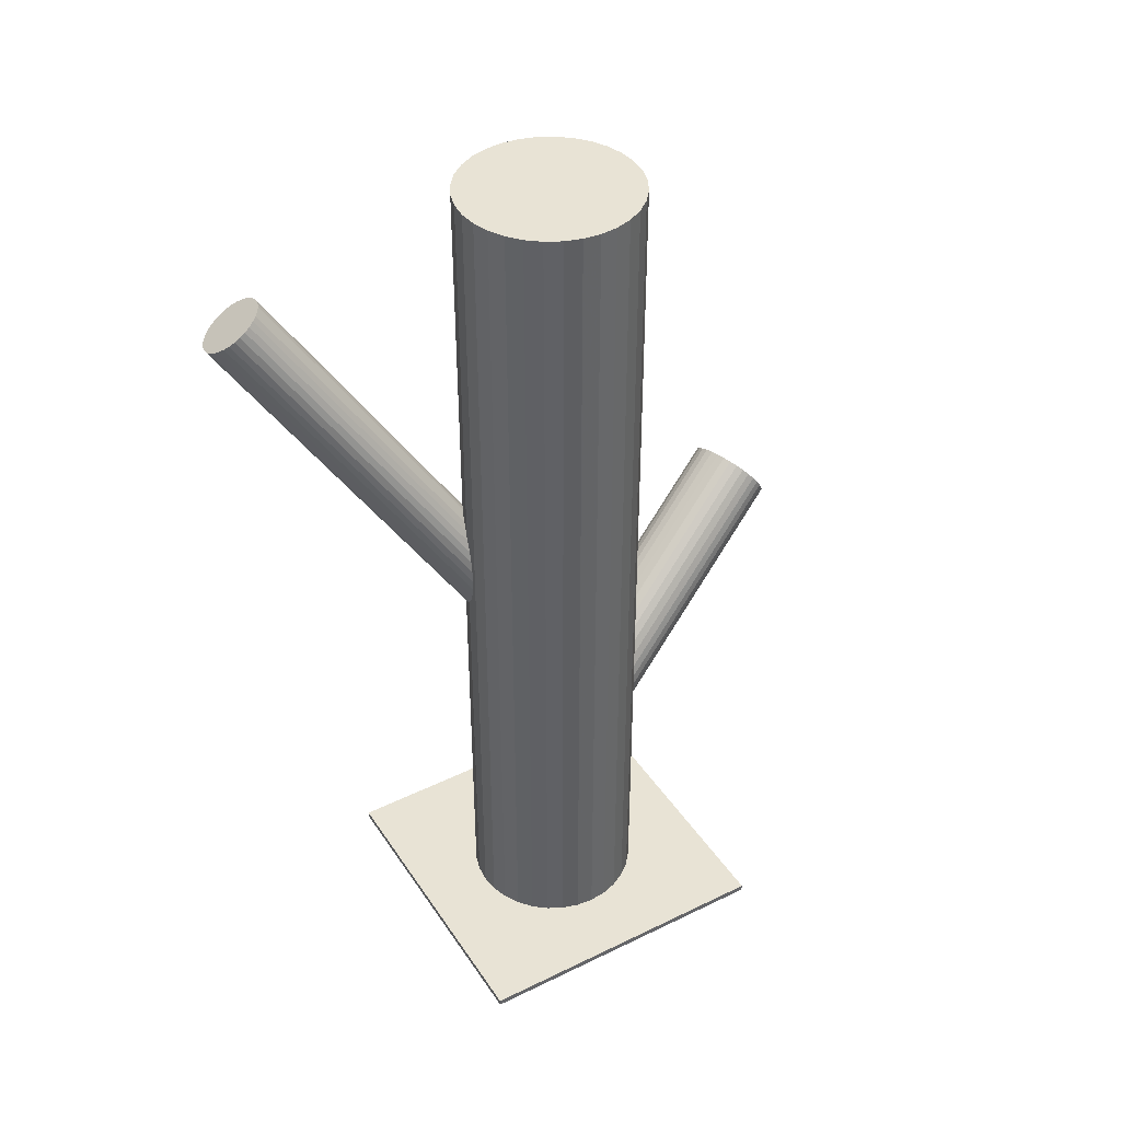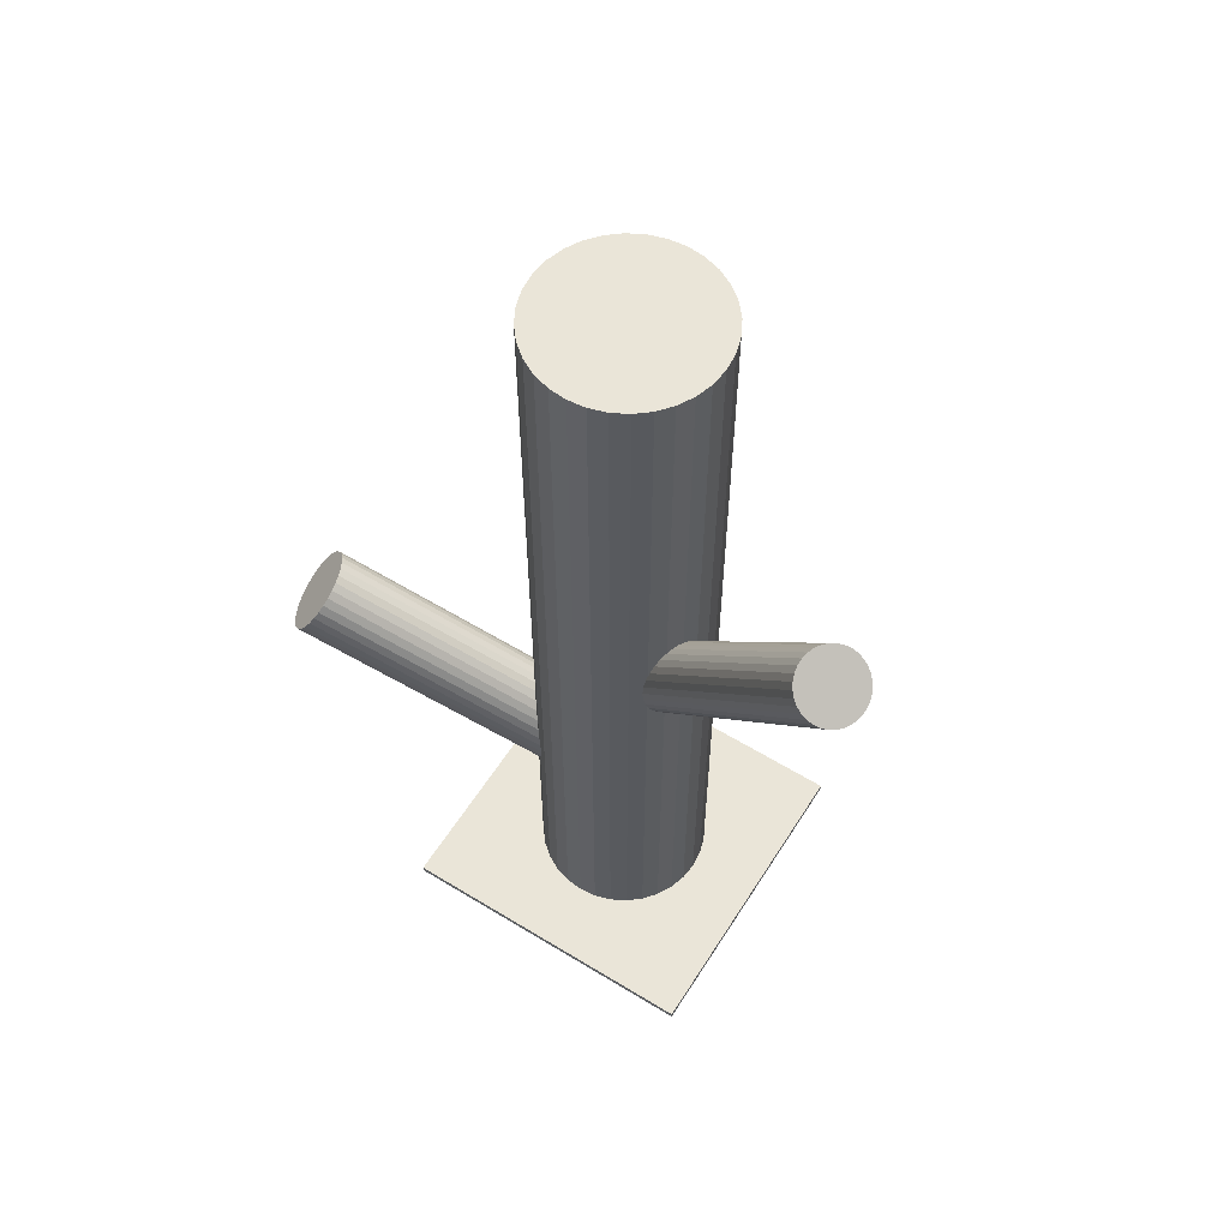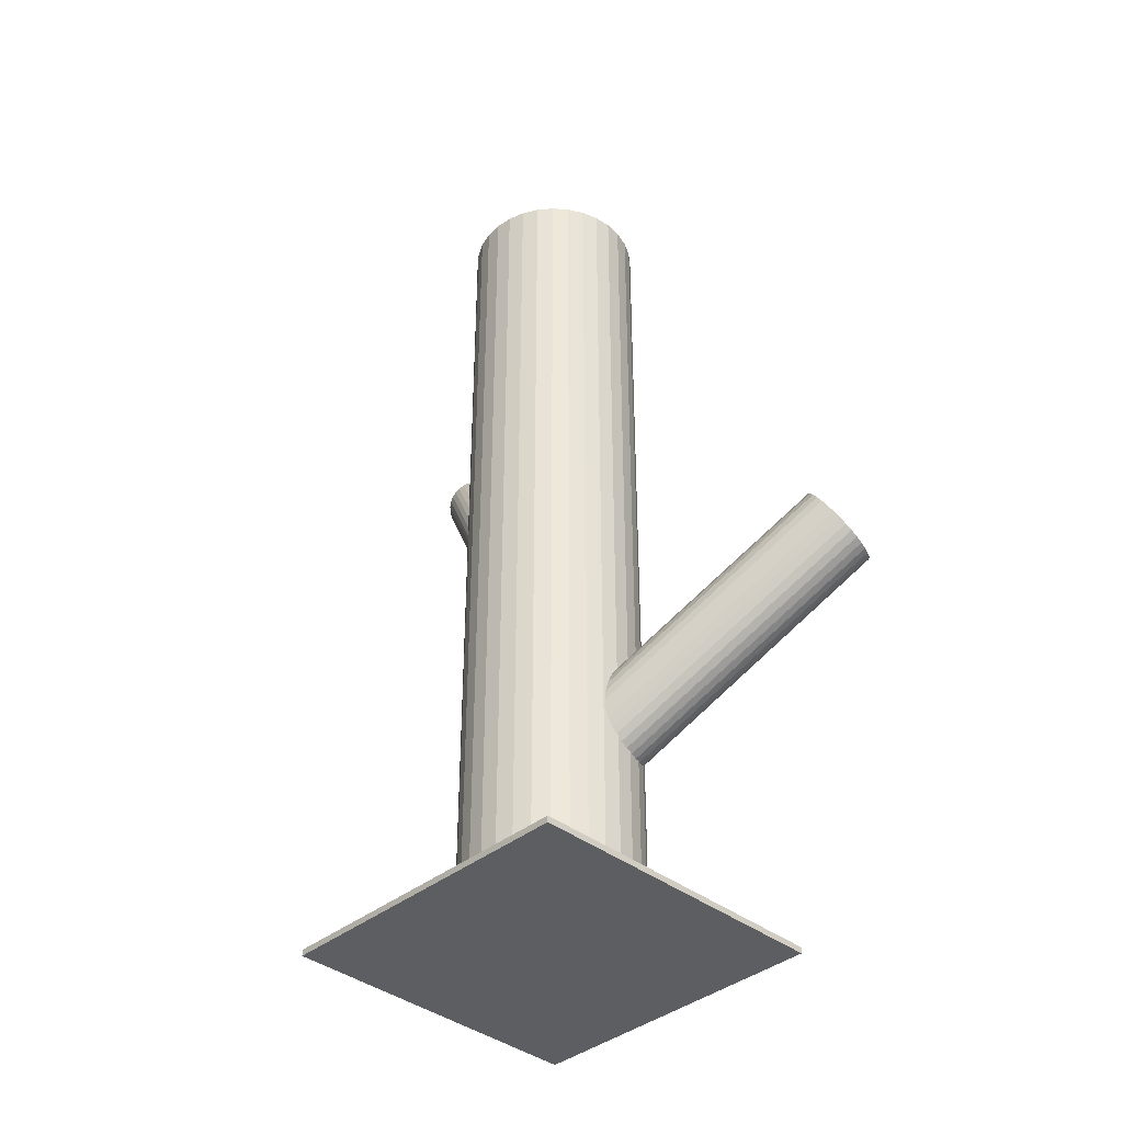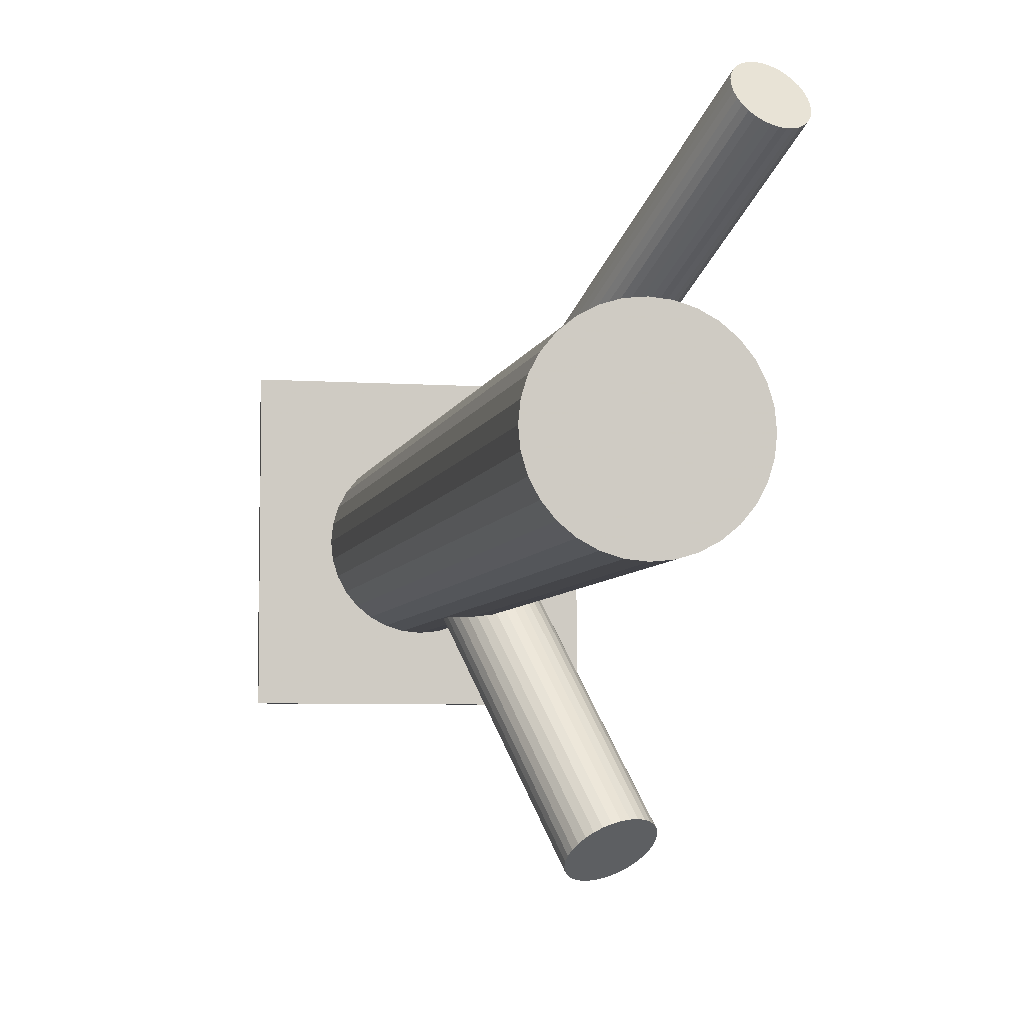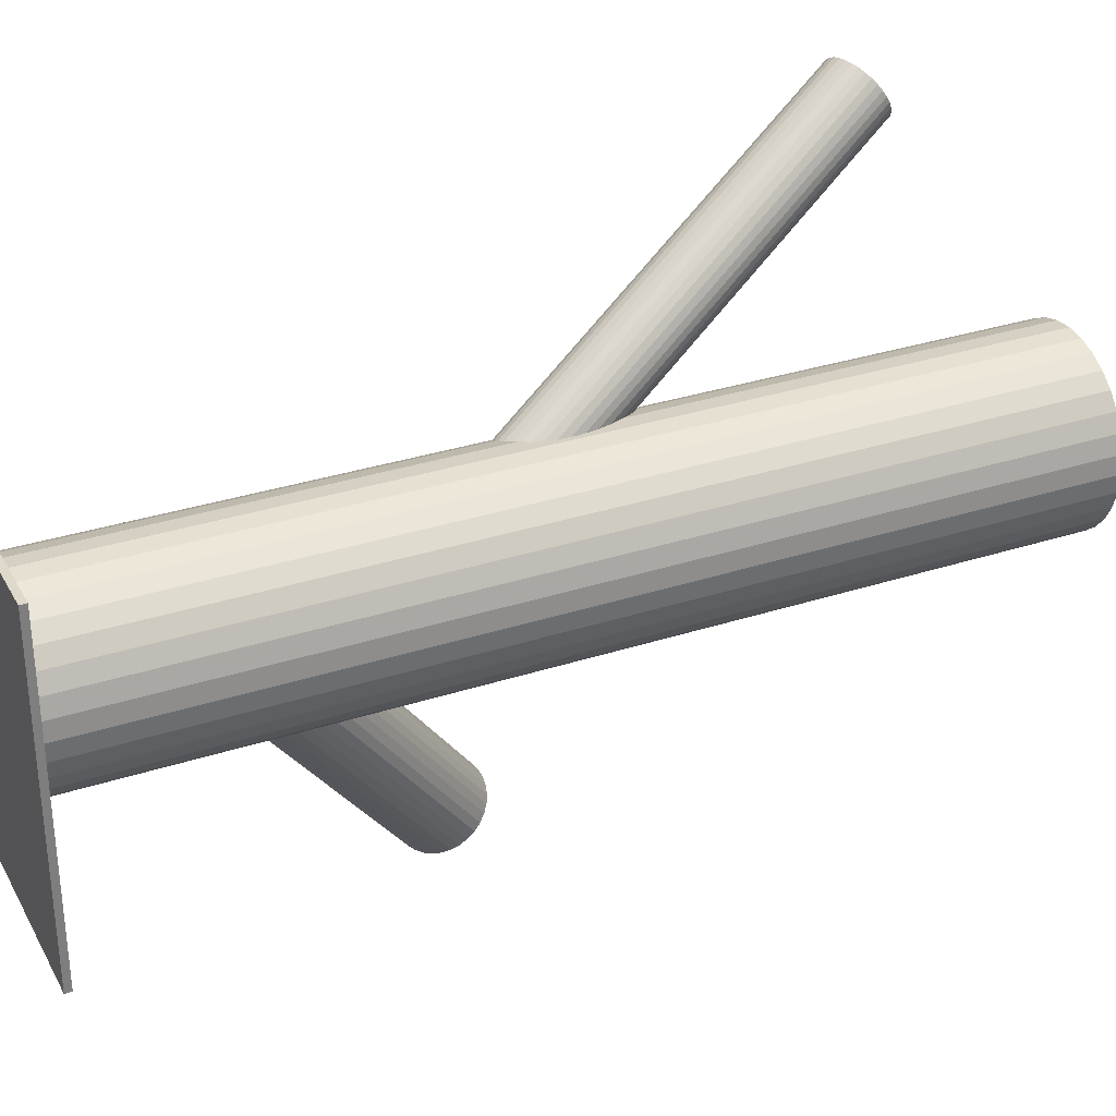
<metadata>
{"format":"obj","ext":"obj","renderer":"f3d","projection":"perspective","resolution":1024,"background":"white","views":[{"elev":41.3,"azim":-120.6,"up":"+Z"},{"elev":58.8,"azim":122.2,"up":"+Z"},{"elev":-38.8,"azim":-44.4,"up":"+Z"},{"elev":-5.7,"azim":-11.8,"up":"+Y"},{"elev":31.8,"azim":-114.7,"up":"+Y"}]}
</metadata>
<code>
v -0.0002203 0.003245 0.122
v -0.0002203 0.003245 -0.122
v -0.0002203 0.02741 0.122
v -0.0002203 0.02741 -0.122
v -0.0002203 -0.02092 0.122
v -0.0002203 -0.02092 -0.122
v -0.009467 -0.01908 0.122
v -0.009467 -0.01908 -0.122
v -0.009467 0.02557 0.122
v -0.009467 0.02557 -0.122
v -0.02392 0.007959 0.122
v -0.02392 0.007959 -0.122
v -0.02392 -0.001469 0.122
v -0.02392 -0.001469 -0.122
v 0.02394 0.003245 0.122
v 0.02394 0.003245 -0.122
v -0.01731 -0.01384 0.122
v -0.01731 -0.01384 -0.122
v -0.01731 0.02033 0.122
v -0.01731 0.02033 -0.122
v -0.02254 -0.006001 0.122
v -0.02254 -0.006001 -0.122
v -0.02254 0.01249 0.122
v -0.02254 0.01249 -0.122
v 0.004493 -0.02045 0.122
v 0.004493 -0.02045 -0.122
v 0.004493 0.02694 0.122
v 0.004493 0.02694 -0.122
v -0.01364 -0.01684 0.122
v -0.01364 -0.01684 -0.122
v -0.01364 0.02333 0.122
v -0.01364 0.02333 -0.122
v -0.02031 -0.01018 0.122
v -0.02031 -0.01018 -0.122
v -0.02031 0.01667 0.122
v -0.02031 0.01667 -0.122
v 0.01987 -0.01018 0.122
v 0.01987 -0.01018 -0.122
v 0.01987 0.01667 0.122
v 0.01987 0.01667 -0.122
v 0.0132 -0.01684 0.122
v 0.0132 -0.01684 -0.122
v 0.0132 0.02333 0.122
v 0.0132 0.02333 -0.122
v -0.004934 -0.02045 0.122
v -0.004934 -0.02045 -0.122
v -0.004934 0.02694 0.122
v -0.004934 0.02694 -0.122
v 0.0221 -0.006001 0.122
v 0.0221 -0.006001 -0.122
v 0.0221 0.01249 0.122
v 0.0221 0.01249 -0.122
v 0.01686 -0.01384 0.122
v 0.01686 -0.01384 -0.122
v 0.01686 0.02033 0.122
v 0.01686 0.02033 -0.122
v -0.02438 0.003245 0.122
v -0.02438 0.003245 -0.122
v 0.02348 0.007959 0.122
v 0.02348 0.007959 -0.122
v 0.02348 -0.001469 0.122
v 0.02348 -0.001469 -0.122
v 0.009026 -0.01908 0.122
v 0.009026 -0.01908 -0.122
v 0.009026 0.02557 0.122
v 0.009026 0.02557 -0.122
v -0.0002203 0.003245 -0.02801
v 0.03472 0.07581 0.08616
v 0.00301 0.009954 -0.03326
v 0.03795 0.08252 0.08091
v -0.003451 -0.003464 -0.02275
v 0.03149 0.0691 0.09142
v 0.007869 0.005194 -0.03172
v 0.04281 0.07776 0.08245
v 0.003301 -0.004294 -0.02429
v 0.03824 0.06827 0.08988
v -0.008903 0.005814 -0.02698
v 0.02604 0.07838 0.08719
v -0.007643 0.008431 -0.02903
v 0.0273 0.081 0.08514
v -0.0003778 0.01096 -0.03286
v 0.03456 0.08352 0.08131
v -0.006347 -0.00144 -0.02315
v 0.02859 0.07113 0.09102
v 0.008401 0.003685 -0.03092
v 0.04334 0.07625 0.08324
v 0.004812 -0.003769 -0.02509
v 0.03975 0.0688 0.08908
v -0.00499 -0.002564 -0.02285
v 0.02995 0.07 0.09131
v 0.001346 0.0106 -0.03316
v 0.03629 0.08316 0.08101
v 0.006129 -0.002974 -0.026
v 0.04107 0.06959 0.08817
v 0.008601 0.00216 -0.03002
v 0.04354 0.07473 0.08415
v 0.007027 0.006627 -0.03237
v 0.04197 0.07919 0.0818
v 0.001655 -0.004529 -0.02364
v 0.0366 0.06804 0.09053
v 0.00799 -0.000708 -0.02801
v 0.04293 0.07186 0.08616
v -0.008431 0.007198 -0.02801
v 0.02651 0.07976 0.08616
v -0.002096 0.01102 -0.03237
v 0.03284 0.08359 0.0818
v -0.007468 -0.0001368 -0.02364
v 0.02747 0.07243 0.09053
v -0.009042 0.00433 -0.026
v 0.0259 0.0769 0.08817
v -0.006569 0.009465 -0.03002
v 0.02837 0.08203 0.08415
v -0.001787 -0.004106 -0.02285
v 0.03315 0.06846 0.09131
v 0.00455 0.009054 -0.03316
v 0.03949 0.08162 0.08101
v -0.005252 0.01026 -0.03092
v 0.02969 0.08283 0.08324
v -0.008842 0.002805 -0.02509
v 0.0261 0.07537 0.08908
v 0.005906 0.00793 -0.03286
v 0.04085 0.0805 0.08131
v -6.28e-05 -0.004466 -0.02315
v 0.03488 0.0681 0.09102
v 0.007202 -0.001941 -0.02698
v 0.04214 0.07063 0.08719
v 0.008462 0.0006767 -0.02903
v 0.0434 0.07324 0.08514
v -0.003742 0.01078 -0.03172
v 0.0312 0.08335 0.08245
v -0.00831 0.001297 -0.02429
v 0.02663 0.07386 0.08988
v -0.0002203 0.003245 -0.07404
v 0.0269 -0.07631 -0.01695
v -0.002342 0.009468 -0.06436
v 0.02478 -0.07009 -0.007273
v 0.001901 -0.002978 -0.08372
v 0.02902 -0.08254 -0.02663
v 0.01086 0.007021 -0.07404
v 0.03798 -0.07254 -0.01695
v 0.009201 0.009115 -0.07034
v 0.03632 -0.07044 -0.01325
v 0.01082 0.004352 -0.07775
v 0.03795 -0.07521 -0.02066
v -0.004462 0.008612 -0.06455
v 0.02266 -0.07095 -0.007459
v -0.0003005 -0.003595 -0.08354
v 0.02682 -0.08315 -0.02645
v 0.006112 0.01032 -0.0672
v 0.03323 -0.06924 -0.01011
v 0.009112 0.001515 -0.08089
v 0.03623 -0.07804 -0.0238
v 0.01106 0.005734 -0.07593
v 0.03818 -0.07382 -0.01884
v 0.01023 0.008162 -0.07215
v 0.03735 -0.0714 -0.01507
v -0.008251 -0.003352 -0.07942
v 0.01887 -0.08291 -0.02233
v -0.01061 0.003563 -0.06866
v 0.01651 -0.076 -0.01158
v 0.002058 0.01044 -0.0651
v 0.02918 -0.06912 -0.00801
v 0.005978 -0.001059 -0.08299
v 0.0331 -0.08062 -0.0259
v -0.00461 -0.004027 -0.08209
v 0.02251 -0.08359 -0.025
v -0.008138 0.006322 -0.06599
v 0.01898 -0.07324 -0.008905
v 0.007697 0.0001686 -0.08209
v 0.03482 -0.07939 -0.025
v 0.004169 0.01052 -0.06599
v 0.03129 -0.06904 -0.008905
v -0.006419 0.00755 -0.0651
v 0.0207 -0.07201 -0.00801
v -0.002499 -0.003949 -0.08299
v 0.02462 -0.08351 -0.0259
v 0.01017 0.002927 -0.07942
v 0.03729 -0.07663 -0.02233
v 0.00781 0.009842 -0.06866
v 0.03493 -0.06972 -0.01158
v -0.01067 -0.001672 -0.07593
v 0.01645 -0.08123 -0.01884
v -0.0115 0.0007559 -0.07215
v 0.01562 -0.0788 -0.01507
v -0.009552 0.004976 -0.0672
v 0.01757 -0.07458 -0.01011
v -0.006552 -0.003825 -0.08089
v 0.02057 -0.08338 -0.0238
v -0.0001402 0.01009 -0.06455
v 0.02698 -0.06947 -0.007459
v 0.004021 -0.002122 -0.08354
v 0.03114 -0.08168 -0.02645
v -0.01127 0.002138 -0.07034
v 0.01586 -0.07742 -0.01325
v -0.009641 -0.002625 -0.07775
v 0.01748 -0.08218 -0.02066
v -0.0113 -0.0005307 -0.07404
v 0.01583 -0.08009 -0.01695
v -0.04354 -0.04008 -0.122
v -0.04354 -0.04008 -0.1203
v -0.04354 0.04657 -0.122
v -0.04354 0.04657 -0.1203
v 0.0431 -0.04008 -0.122
v 0.0431 -0.04008 -0.1203
v 0.0431 0.04657 -0.122
v 0.0431 0.04657 -0.1203
f 16 2 60
f 16 60 15
f 15 60 59
f 15 59 1
f 60 2 52
f 60 52 59
f 59 52 51
f 59 51 1
f 52 2 40
f 52 40 51
f 51 40 39
f 51 39 1
f 40 2 56
f 40 56 39
f 39 56 55
f 39 55 1
f 56 2 44
f 56 44 55
f 55 44 43
f 55 43 1
f 44 2 66
f 44 66 43
f 43 66 65
f 43 65 1
f 66 2 28
f 66 28 65
f 65 28 27
f 65 27 1
f 28 2 4
f 28 4 27
f 27 4 3
f 27 3 1
f 4 2 48
f 4 48 3
f 3 48 47
f 3 47 1
f 48 2 10
f 48 10 47
f 47 10 9
f 47 9 1
f 10 2 32
f 10 32 9
f 9 32 31
f 9 31 1
f 32 2 20
f 32 20 31
f 31 20 19
f 31 19 1
f 20 2 36
f 20 36 19
f 19 36 35
f 19 35 1
f 36 2 24
f 36 24 35
f 35 24 23
f 35 23 1
f 24 2 12
f 24 12 23
f 23 12 11
f 23 11 1
f 12 2 58
f 12 58 11
f 11 58 57
f 11 57 1
f 58 2 14
f 58 14 57
f 57 14 13
f 57 13 1
f 14 2 22
f 14 22 13
f 13 22 21
f 13 21 1
f 22 2 34
f 22 34 21
f 21 34 33
f 21 33 1
f 34 2 18
f 34 18 33
f 33 18 17
f 33 17 1
f 18 2 30
f 18 30 17
f 17 30 29
f 17 29 1
f 30 2 8
f 30 8 29
f 29 8 7
f 29 7 1
f 8 2 46
f 8 46 7
f 7 46 45
f 7 45 1
f 46 2 6
f 46 6 45
f 45 6 5
f 45 5 1
f 6 2 26
f 6 26 5
f 5 26 25
f 5 25 1
f 26 2 64
f 26 64 25
f 25 64 63
f 25 63 1
f 64 2 42
f 64 42 63
f 63 42 41
f 63 41 1
f 42 2 54
f 42 54 41
f 41 54 53
f 41 53 1
f 54 2 38
f 54 38 53
f 53 38 37
f 53 37 1
f 38 2 50
f 38 50 37
f 37 50 49
f 37 49 1
f 50 2 62
f 50 62 49
f 49 62 61
f 49 61 1
f 62 2 16
f 62 16 61
f 61 16 15
f 61 15 1
f 103 67 77
f 103 77 104
f 104 77 78
f 104 78 68
f 77 67 109
f 77 109 78
f 78 109 110
f 78 110 68
f 109 67 119
f 109 119 110
f 110 119 120
f 110 120 68
f 119 67 131
f 119 131 120
f 120 131 132
f 120 132 68
f 131 67 107
f 131 107 132
f 132 107 108
f 132 108 68
f 107 67 83
f 107 83 108
f 108 83 84
f 108 84 68
f 83 67 89
f 83 89 84
f 84 89 90
f 84 90 68
f 89 67 71
f 89 71 90
f 90 71 72
f 90 72 68
f 71 67 113
f 71 113 72
f 72 113 114
f 72 114 68
f 113 67 123
f 113 123 114
f 114 123 124
f 114 124 68
f 123 67 99
f 123 99 124
f 124 99 100
f 124 100 68
f 99 67 75
f 99 75 100
f 100 75 76
f 100 76 68
f 75 67 87
f 75 87 76
f 76 87 88
f 76 88 68
f 87 67 93
f 87 93 88
f 88 93 94
f 88 94 68
f 93 67 125
f 93 125 94
f 94 125 126
f 94 126 68
f 125 67 101
f 125 101 126
f 126 101 102
f 126 102 68
f 101 67 127
f 101 127 102
f 102 127 128
f 102 128 68
f 127 67 95
f 127 95 128
f 128 95 96
f 128 96 68
f 95 67 85
f 95 85 96
f 96 85 86
f 96 86 68
f 85 67 73
f 85 73 86
f 86 73 74
f 86 74 68
f 73 67 97
f 73 97 74
f 74 97 98
f 74 98 68
f 97 67 121
f 97 121 98
f 98 121 122
f 98 122 68
f 121 67 115
f 121 115 122
f 122 115 116
f 122 116 68
f 115 67 69
f 115 69 116
f 116 69 70
f 116 70 68
f 69 67 91
f 69 91 70
f 70 91 92
f 70 92 68
f 91 67 81
f 91 81 92
f 92 81 82
f 92 82 68
f 81 67 105
f 81 105 82
f 82 105 106
f 82 106 68
f 105 67 129
f 105 129 106
f 106 129 130
f 106 130 68
f 129 67 117
f 129 117 130
f 130 117 118
f 130 118 68
f 117 67 111
f 117 111 118
f 118 111 112
f 118 112 68
f 111 67 79
f 111 79 112
f 112 79 80
f 112 80 68
f 79 67 103
f 79 103 80
f 80 103 104
f 80 104 68
f 139 133 155
f 139 155 140
f 140 155 156
f 140 156 134
f 155 133 141
f 155 141 156
f 156 141 142
f 156 142 134
f 141 133 179
f 141 179 142
f 142 179 180
f 142 180 134
f 179 133 149
f 179 149 180
f 180 149 150
f 180 150 134
f 149 133 171
f 149 171 150
f 150 171 172
f 150 172 134
f 171 133 161
f 171 161 172
f 172 161 162
f 172 162 134
f 161 133 189
f 161 189 162
f 162 189 190
f 162 190 134
f 189 133 135
f 189 135 190
f 190 135 136
f 190 136 134
f 135 133 145
f 135 145 136
f 136 145 146
f 136 146 134
f 145 133 173
f 145 173 146
f 146 173 174
f 146 174 134
f 173 133 167
f 173 167 174
f 174 167 168
f 174 168 134
f 167 133 185
f 167 185 168
f 168 185 186
f 168 186 134
f 185 133 159
f 185 159 186
f 186 159 160
f 186 160 134
f 159 133 193
f 159 193 160
f 160 193 194
f 160 194 134
f 193 133 183
f 193 183 194
f 194 183 184
f 194 184 134
f 183 133 197
f 183 197 184
f 184 197 198
f 184 198 134
f 197 133 181
f 197 181 198
f 198 181 182
f 198 182 134
f 181 133 195
f 181 195 182
f 182 195 196
f 182 196 134
f 195 133 157
f 195 157 196
f 196 157 158
f 196 158 134
f 157 133 187
f 157 187 158
f 158 187 188
f 158 188 134
f 187 133 165
f 187 165 188
f 188 165 166
f 188 166 134
f 165 133 175
f 165 175 166
f 166 175 176
f 166 176 134
f 175 133 147
f 175 147 176
f 176 147 148
f 176 148 134
f 147 133 137
f 147 137 148
f 148 137 138
f 148 138 134
f 137 133 191
f 137 191 138
f 138 191 192
f 138 192 134
f 191 133 163
f 191 163 192
f 192 163 164
f 192 164 134
f 163 133 169
f 163 169 164
f 164 169 170
f 164 170 134
f 169 133 151
f 169 151 170
f 170 151 152
f 170 152 134
f 151 133 177
f 151 177 152
f 152 177 178
f 152 178 134
f 177 133 143
f 177 143 178
f 178 143 144
f 178 144 134
f 143 133 153
f 143 153 144
f 144 153 154
f 144 154 134
f 153 133 139
f 153 139 154
f 154 139 140
f 154 140 134
f 200 202 199
f 203 200 199
f 199 202 201
f 201 203 199
f 200 206 202
f 204 200 203
f 204 206 200
f 202 206 201
f 205 203 201
f 201 206 205
f 205 204 203
f 206 204 205

</code>
